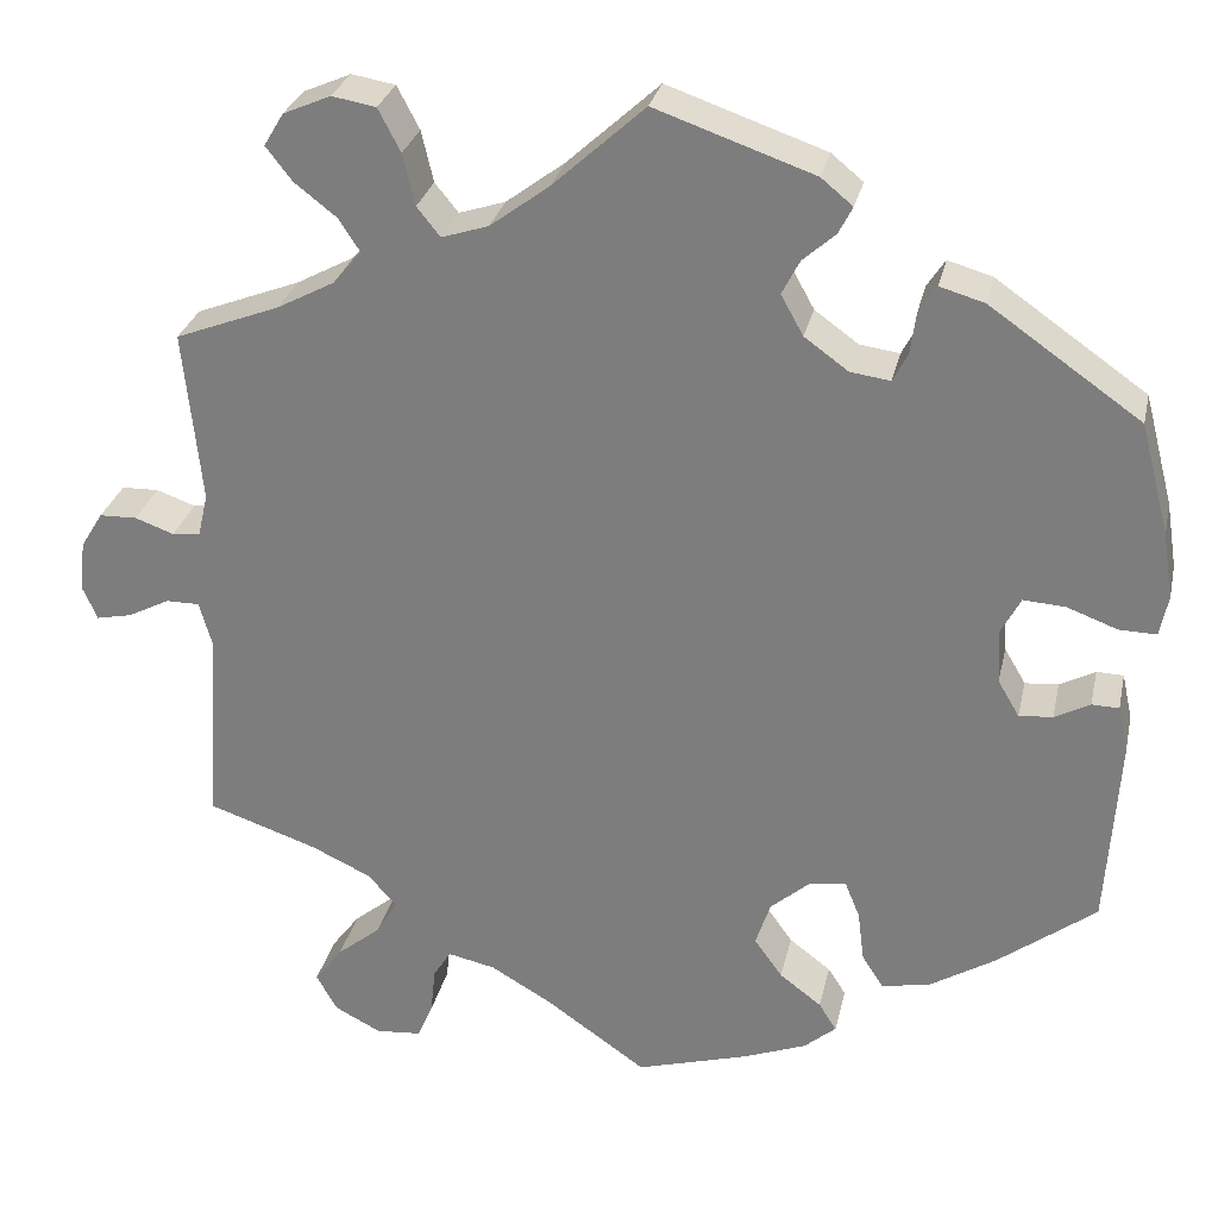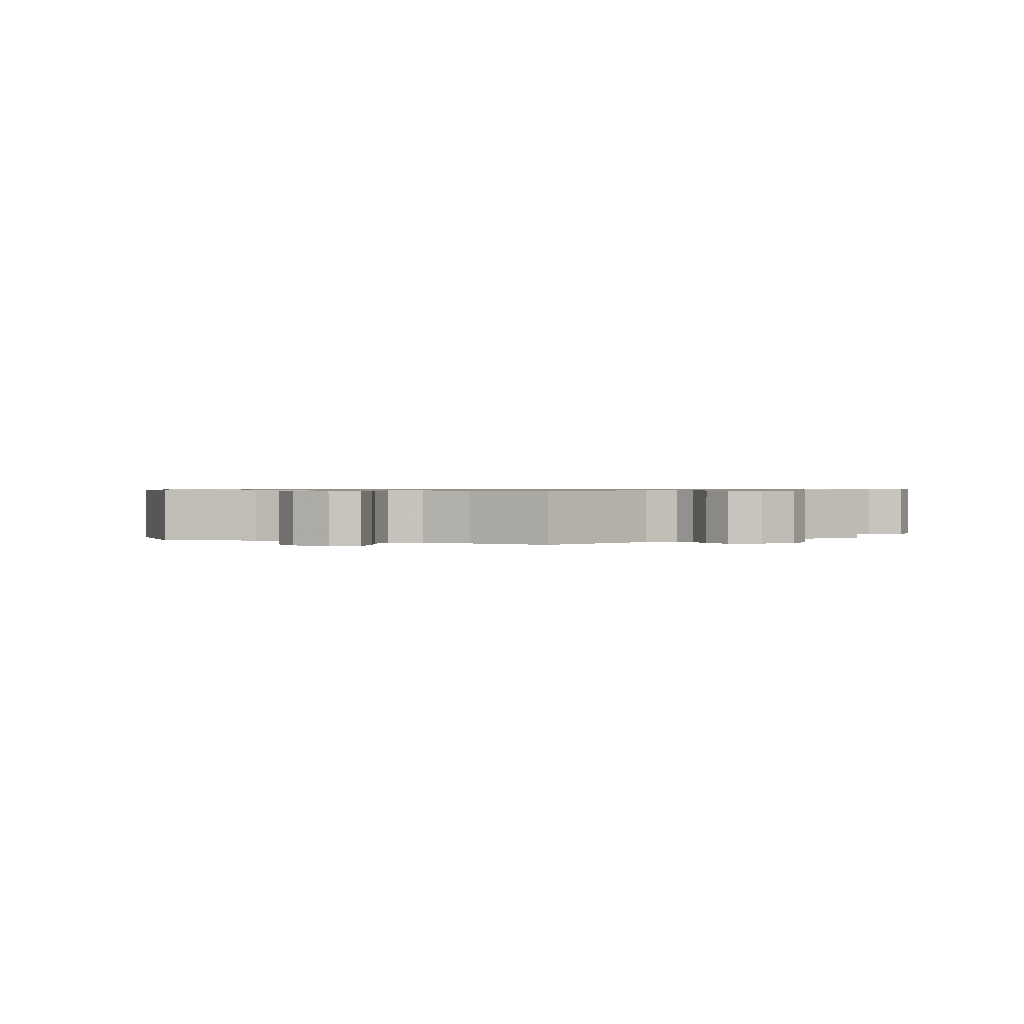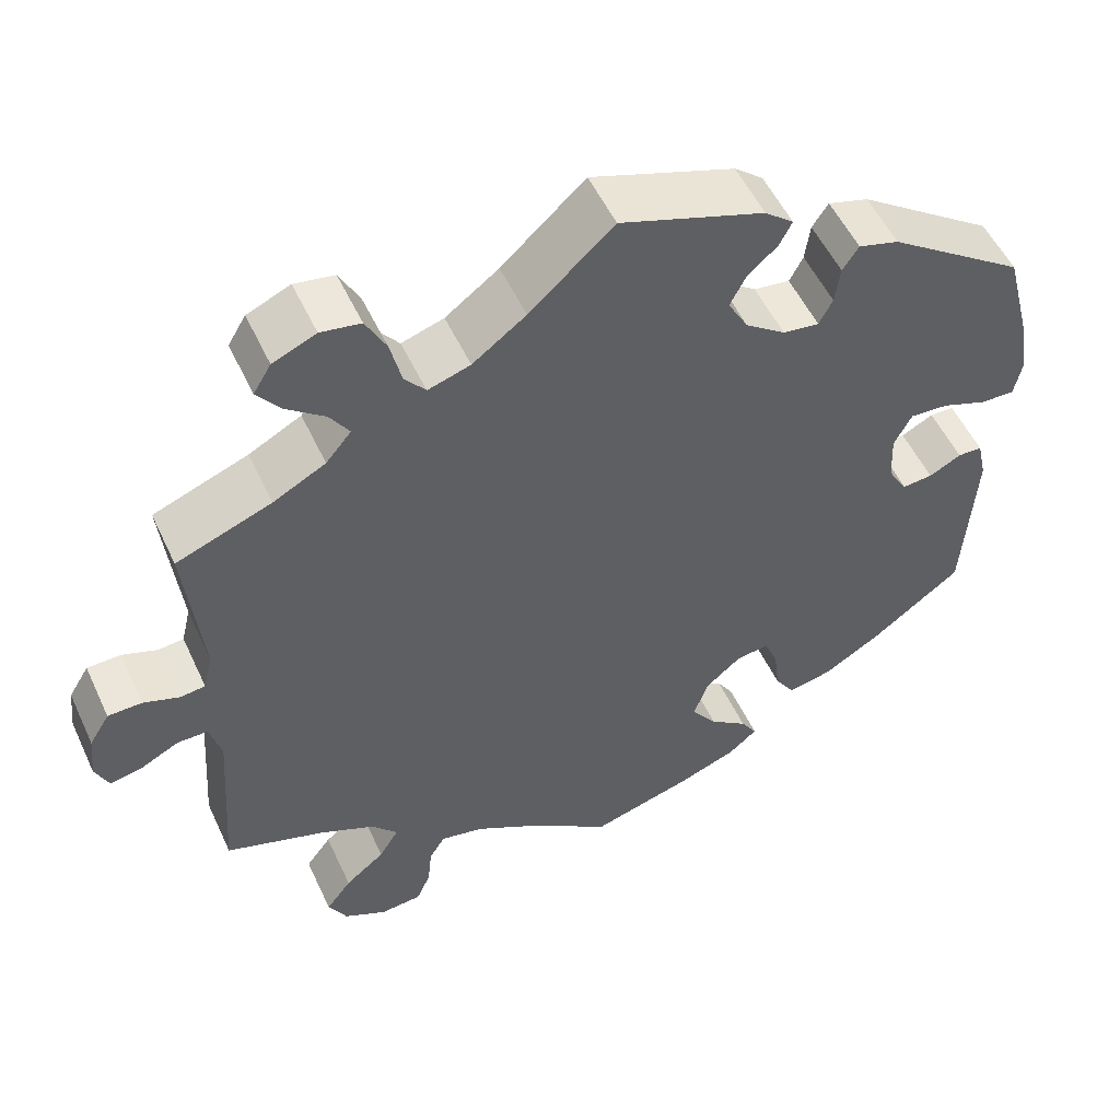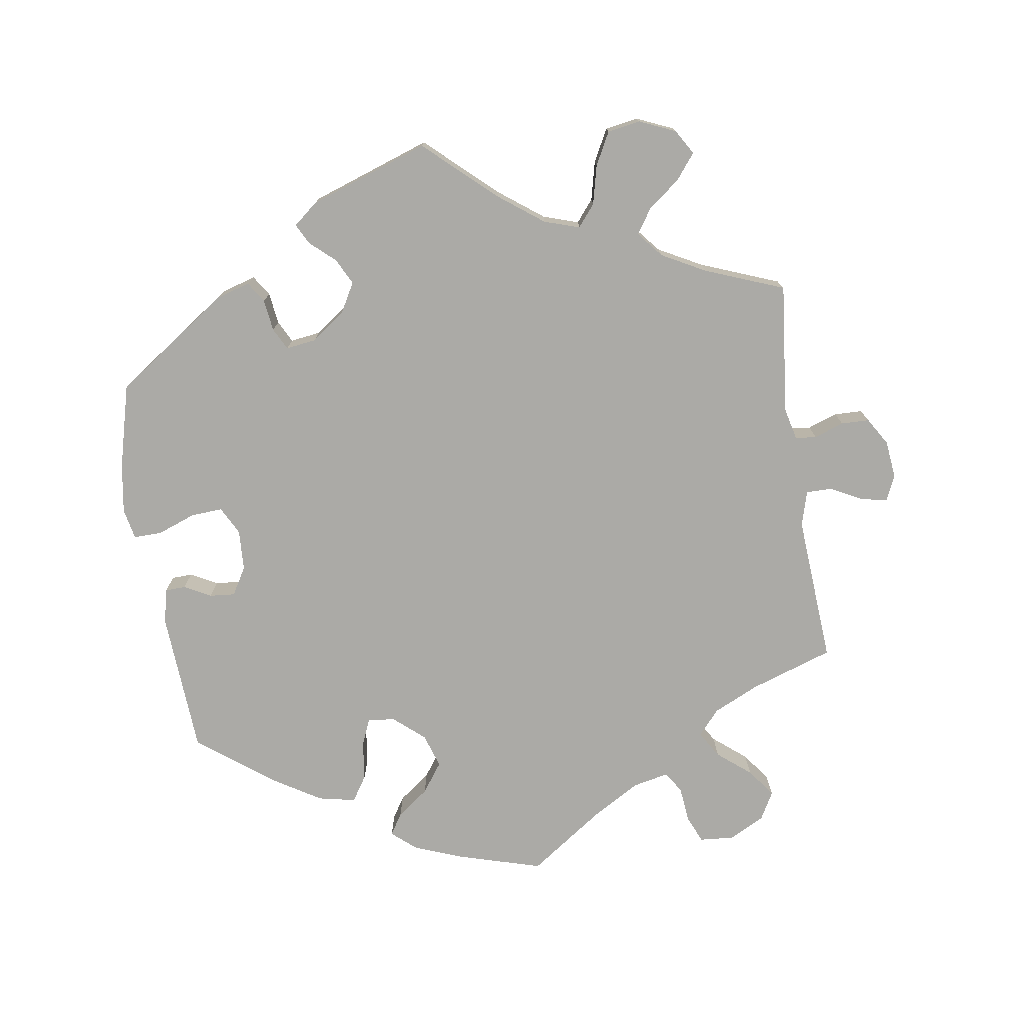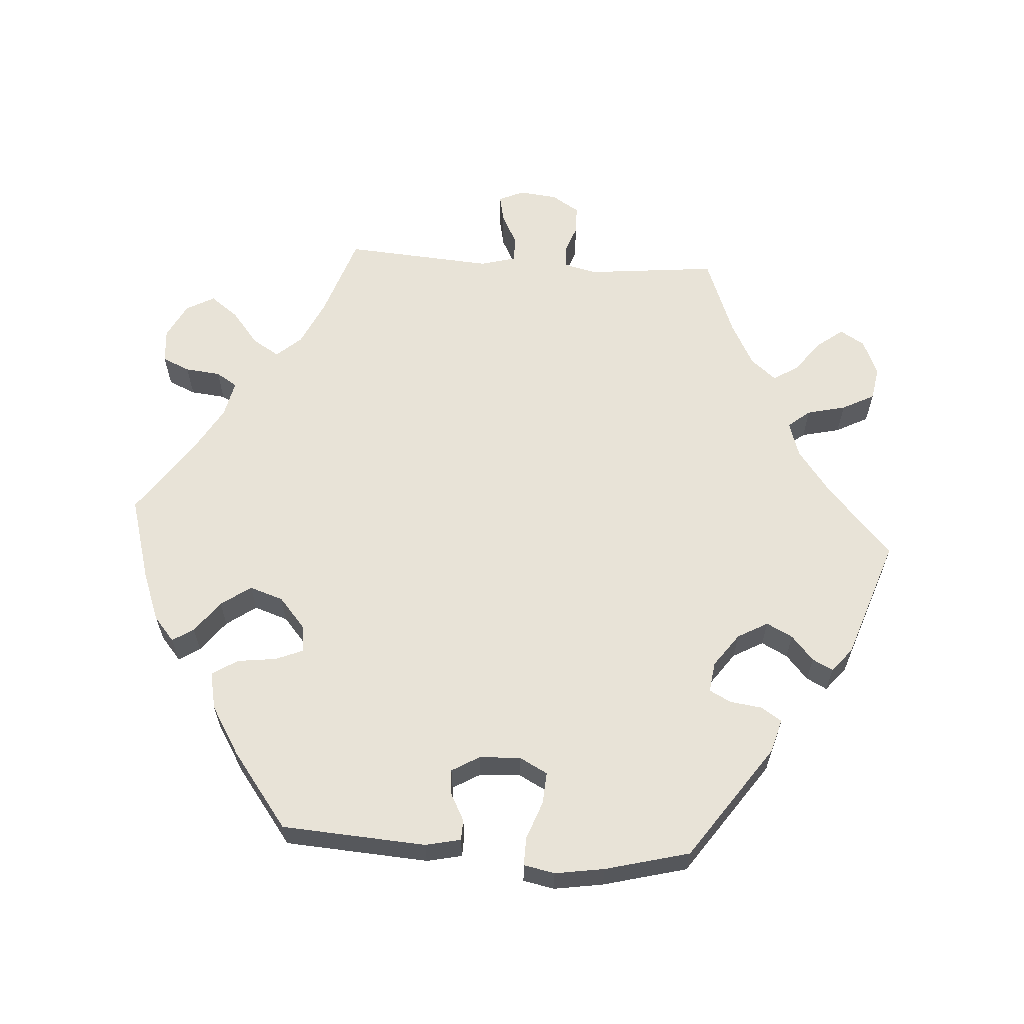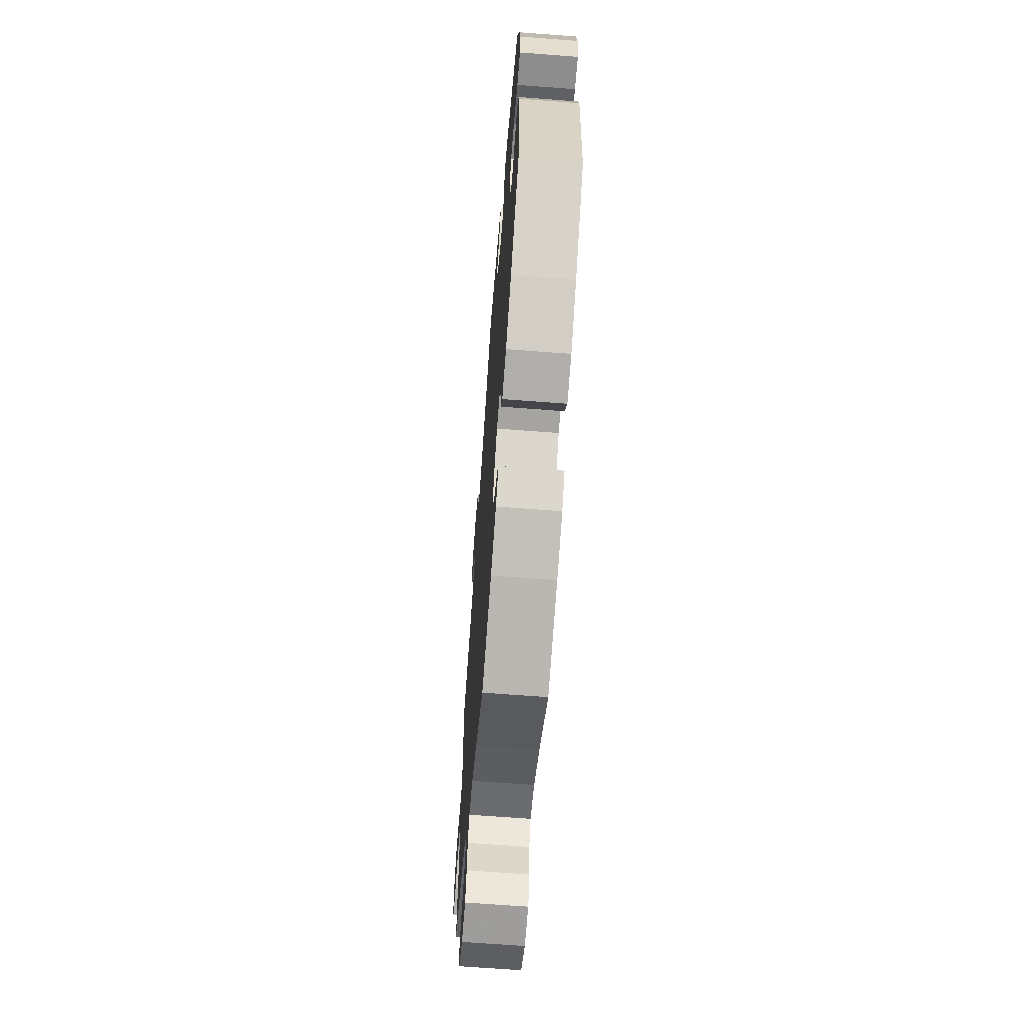
<metadata>
{"format":"obj","ext":"obj","renderer":"f3d","projection":"perspective","resolution":1024,"background":"white","views":[{"elev":28.5,"azim":-167.7,"up":"+Z"},{"elev":0.8,"azim":52.5,"up":"+Y"},{"elev":53.3,"azim":155.4,"up":"+Z"},{"elev":-75.8,"azim":8.6,"up":"+Y"},{"elev":61.8,"azim":-86.1,"up":"+Y"},{"elev":-66.0,"azim":-94.4,"up":"+Z"}]}
</metadata>
<code>
v -0.338 0.07 0.402
v -0.29 0.07 0.416
v -0.271 0.07 0.387
v -0.265 0.07 0.342
v -0.249 0.07 0.311
v -0.206 0.07 0.317
v -0.159 0.07 0.351
v -0.135 0.07 0.394
v -0.154 0.07 0.431
v -0.189 0.07 0.462
v -0.204 0.07 0.491
v -0.17 0.07 0.519
v 0 0.07 0.578
v 0.099 0.07 0.488
v 0.162 0.07 0.441
v 0.212 0.07 0.425
v 0.237 0.07 0.456
v 0.25 0.07 0.511
v 0.274 0.07 0.557
v 0.321 0.07 0.565
v 0.372 0.07 0.543
v 0.393 0.07 0.508
v 0.365 0.07 0.472
v 0.32 0.07 0.437
v 0.297 0.07 0.402
v 0.327 0.07 0.366
v 0.389 0.07 0.333
v 0.501 0.07 0.29
v 0.482 0.07 0.105
v 0.493 0.07 0.059
v 0.523 0.07 0.056
v 0.565 0.07 0.071
v 0.605 0.07 0.07
v 0.629 0.07 0.031
v 0.635 0.07 -0.023
v 0.619 0.07 -0.059
v 0.581 0.07 -0.051
v 0.536 0.07 -0.028
v 0.5 0.07 -0.028
v 0.486 0.07 -0.078
v 0.501 0.07 -0.289
v 0.383 0.07 -0.329
v 0.319 0.07 -0.359
v 0.288 0.07 -0.394
v 0.311 0.07 -0.432
v 0.358 0.07 -0.47
v 0.388 0.07 -0.51
v 0.366 0.07 -0.55
v 0.316 0.07 -0.576
v 0.267 0.07 -0.572
v 0.25 0.07 -0.533
v 0.245 0.07 -0.483
v 0.226 0.07 -0.453
v 0.175 0.07 -0.464
v 0.108 0.07 -0.503
v 0.001 0.07 -0.578
v -0.12 0.07 -0.543
v -0.188 0.07 -0.517
v -0.222 0.07 -0.488
v -0.203 0.07 -0.458
v -0.158 0.07 -0.424
v -0.128 0.07 -0.382
v -0.144 0.07 -0.334
v -0.187 0.07 -0.297
v -0.226 0.07 -0.292
v -0.242 0.07 -0.331
v -0.249 0.07 -0.386
v -0.272 0.07 -0.422
v -0.325 0.07 -0.411
v -0.394 0.07 -0.369
v -0.5 0.07 -0.289
v -0.513 0.07 -0.085
v -0.502 0.07 -0.035
v -0.473 0.07 -0.034
v -0.435 0.07 -0.054
v -0.399 0.07 -0.057
v -0.376 0.07 -0.018
v -0.373 0.07 0.04
v -0.394 0.07 0.08
v -0.439 0.07 0.077
v -0.493 0.07 0.057
v -0.533 0.07 0.056
v -0.542 0.07 0.1
v -0.531 0.07 0.17
v -0.5 0.07 0.289
v -0.338 0 0.402
v -0.29 0 0.416
v -0.271 0 0.387
v -0.265 0 0.342
v -0.249 0 0.311
v -0.206 0 0.317
v -0.159 0 0.351
v -0.135 0 0.394
v -0.154 0 0.431
v -0.189 0 0.462
v -0.204 0 0.491
v -0.17 0 0.519
v 0 0 0.578
v 0.099 0 0.488
v 0.162 0 0.441
v 0.212 0 0.425
v 0.237 0 0.456
v 0.25 0 0.511
v 0.274 0 0.557
v 0.321 0 0.565
v 0.372 0 0.543
v 0.393 0 0.508
v 0.365 0 0.472
v 0.32 0 0.437
v 0.297 0 0.402
v 0.327 0 0.366
v 0.389 0 0.333
v 0.501 0 0.29
v 0.482 0 0.105
v 0.493 0 0.059
v 0.523 0 0.056
v 0.565 0 0.071
v 0.605 0 0.07
v 0.629 0 0.031
v 0.635 0 -0.023
v 0.619 0 -0.059
v 0.581 0 -0.051
v 0.536 0 -0.028
v 0.5 0 -0.028
v 0.486 0 -0.078
v 0.501 0 -0.289
v 0.383 0 -0.329
v 0.319 0 -0.359
v 0.288 0 -0.394
v 0.311 0 -0.432
v 0.358 0 -0.47
v 0.388 0 -0.51
v 0.366 0 -0.55
v 0.316 0 -0.576
v 0.267 0 -0.572
v 0.25 0 -0.533
v 0.245 0 -0.483
v 0.226 0 -0.453
v 0.175 0 -0.464
v 0.108 0 -0.503
v 0.001 0 -0.578
v -0.12 0 -0.543
v -0.188 0 -0.517
v -0.222 0 -0.488
v -0.203 0 -0.458
v -0.158 0 -0.424
v -0.128 0 -0.382
v -0.144 0 -0.334
v -0.187 0 -0.297
v -0.226 0 -0.292
v -0.242 0 -0.331
v -0.249 0 -0.386
v -0.272 0 -0.422
v -0.325 0 -0.411
v -0.394 0 -0.369
v -0.5 0 -0.289
v -0.513 0 -0.085
v -0.502 0 -0.035
v -0.473 0 -0.034
v -0.435 0 -0.054
v -0.399 0 -0.057
v -0.376 0 -0.018
v -0.373 0 0.04
v -0.394 0 0.08
v -0.439 0 0.077
v -0.493 0 0.057
v -0.533 0 0.056
v -0.542 0 0.1
v -0.531 0 0.17
v -0.5 0 0.289
f 80 81 82 83
f 79 80 83 84
f 72 73 74 75
f 72 75 76
f 71 72 76
f 70 71 76 77
f 66 67 68 69
f 65 66 69 70
f 58 59 60 61
f 58 61 62
f 55 56 57 58
f 54 55 58 62
f 53 54 62 63
f 49 50 51 52
f 49 52 53
f 48 49 53
f 45 46 47 48
f 44 45 48 53
f 43 44 53 63
f 40 41 42
f 39 40 42 43
f 35 36 37 38
f 35 38 39
f 34 35 39
f 31 32 33 34
f 30 31 34 39
f 29 30 39 43
f 27 28 29 43
f 21 22 23 24
f 21 24 25
f 20 21 25
f 17 18 19 20
f 17 20 25
f 16 17 25 26
f 11 12 13 14
f 9 10 11 14
f 8 9 14 15
f 7 8 15 16
f 1 2 3 4
f 1 4 5
f 79 84 85 1
f 65 70 77 78
f 64 65 78
f 6 7 16 26
f 5 6 26 27
f 78 79 1 5
f 43 63 64 78
f 5 27 43 78
f 168 167 166 165
f 169 168 165 164
f 160 159 158 157
f 161 160 157
f 161 157 156
f 162 161 156 155
f 154 153 152 151
f 155 154 151 150
f 146 145 144 143
f 147 146 143
f 143 142 141 140
f 147 143 140 139
f 148 147 139 138
f 137 136 135 134
f 138 137 134
f 138 134 133
f 133 132 131 130
f 138 133 130 129
f 148 138 129 128
f 127 126 125
f 128 127 125 124
f 123 122 121 120
f 124 123 120
f 124 120 119
f 119 118 117 116
f 124 119 116 115
f 128 124 115 114
f 128 114 113 112
f 109 108 107 106
f 110 109 106
f 110 106 105
f 105 104 103 102
f 110 105 102
f 111 110 102 101
f 99 98 97 96
f 99 96 95 94
f 100 99 94 93
f 101 100 93 92
f 89 88 87 86
f 90 89 86
f 86 170 169 164
f 163 162 155 150
f 163 150 149
f 111 101 92 91
f 112 111 91 90
f 90 86 164 163
f 163 149 148 128
f 163 128 112 90
f 1 86 87 2
f 2 87 88 3
f 3 88 89 4
f 4 89 90 5
f 5 90 91 6
f 6 91 92 7
f 7 92 93 8
f 8 93 94 9
f 9 94 95 10
f 10 95 96 11
f 11 96 97 12
f 12 97 98 13
f 13 98 99 14
f 14 99 100 15
f 15 100 101 16
f 16 101 102 17
f 17 102 103 18
f 18 103 104 19
f 19 104 105 20
f 20 105 106 21
f 21 106 107 22
f 22 107 108 23
f 23 108 109 24
f 24 109 110 25
f 25 110 111 26
f 26 111 112 27
f 27 112 113 28
f 28 113 114 29
f 29 114 115 30
f 30 115 116 31
f 31 116 117 32
f 32 117 118 33
f 33 118 119 34
f 34 119 120 35
f 35 120 121 36
f 36 121 122 37
f 37 122 123 38
f 38 123 124 39
f 39 124 125 40
f 40 125 126 41
f 41 126 127 42
f 42 127 128 43
f 43 128 129 44
f 44 129 130 45
f 45 130 131 46
f 46 131 132 47
f 47 132 133 48
f 48 133 134 49
f 49 134 135 50
f 50 135 136 51
f 51 136 137 52
f 52 137 138 53
f 53 138 139 54
f 54 139 140 55
f 55 140 141 56
f 56 141 142 57
f 57 142 143 58
f 58 143 144 59
f 59 144 145 60
f 60 145 146 61
f 61 146 147 62
f 62 147 148 63
f 63 148 149 64
f 64 149 150 65
f 65 150 151 66
f 66 151 152 67
f 67 152 153 68
f 68 153 154 69
f 69 154 155 70
f 70 155 156 71
f 71 156 157 72
f 72 157 158 73
f 73 158 159 74
f 74 159 160 75
f 75 160 161 76
f 76 161 162 77
f 77 162 163 78
f 78 163 164 79
f 79 164 165 80
f 80 165 166 81
f 81 166 167 82
f 82 167 168 83
f 83 168 169 84
f 84 169 170 85
f 85 170 86 1

</code>
